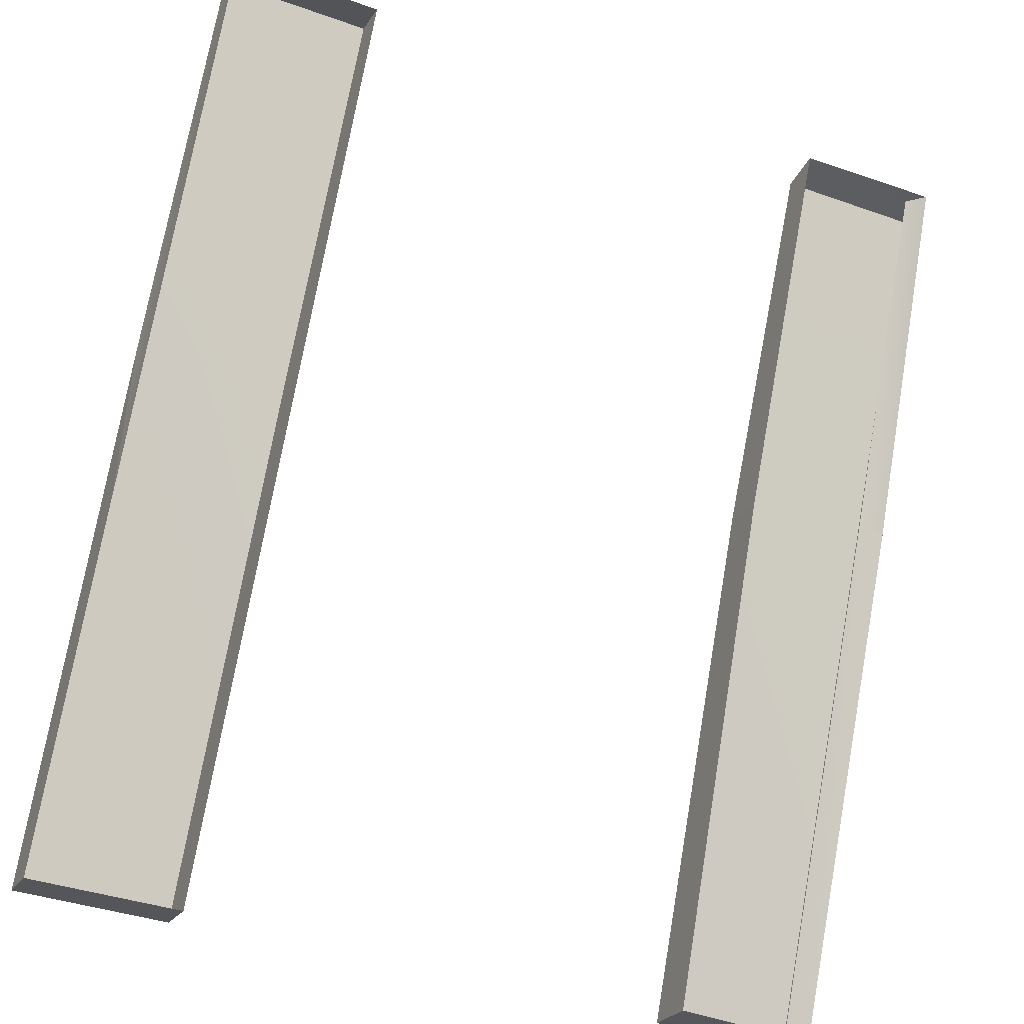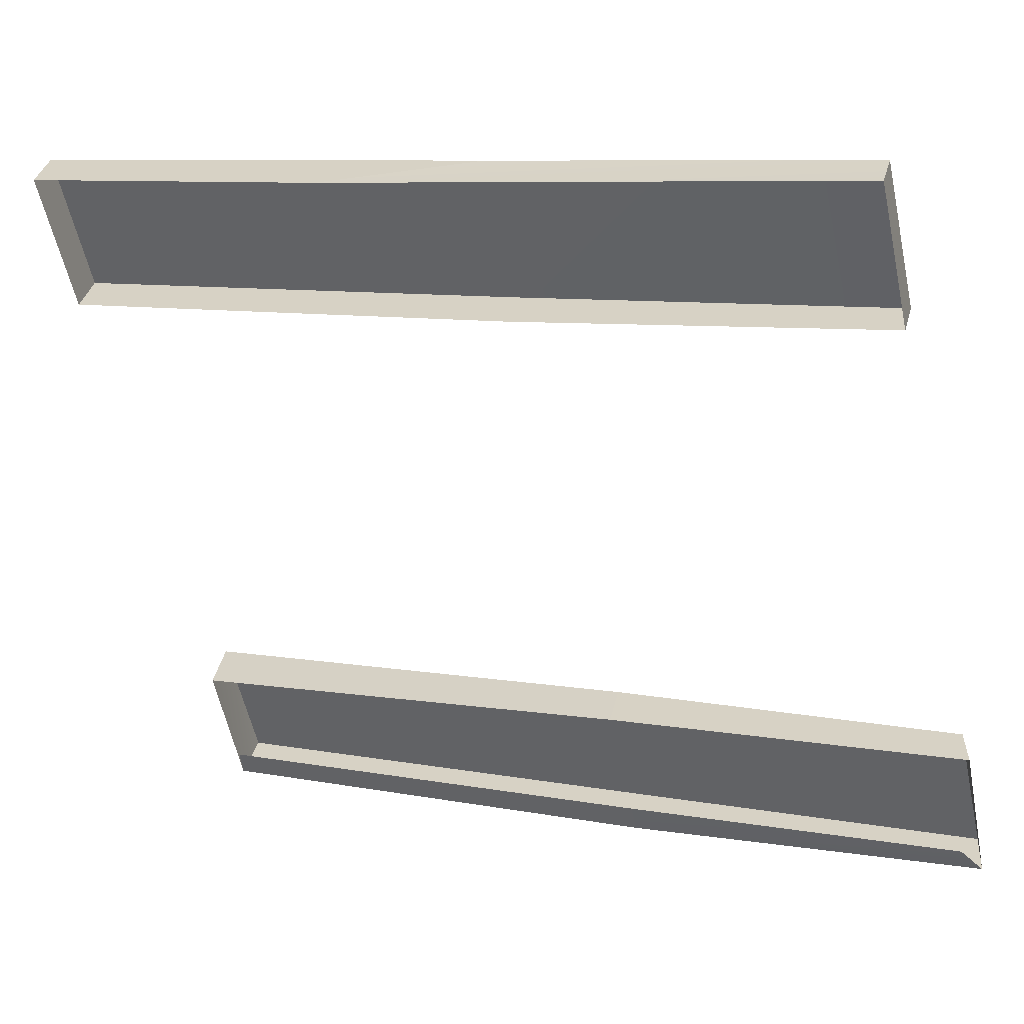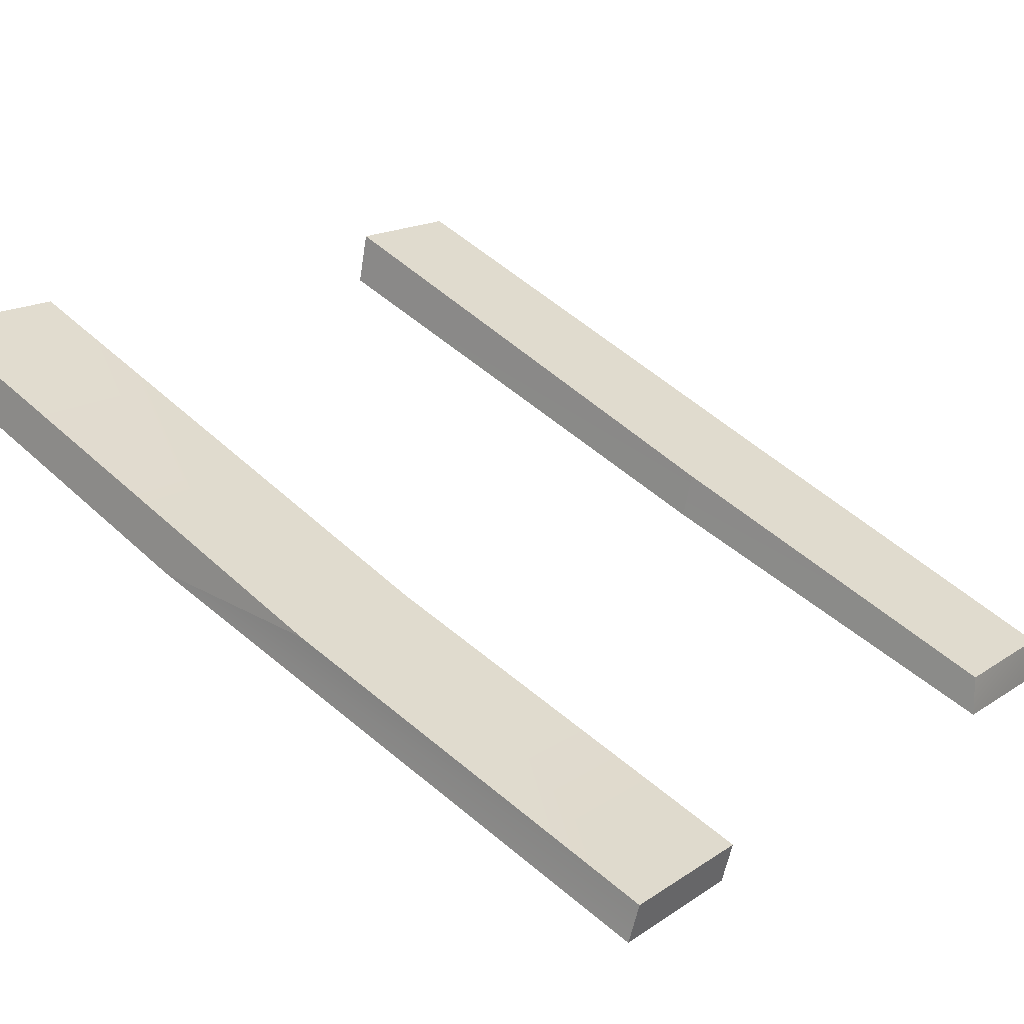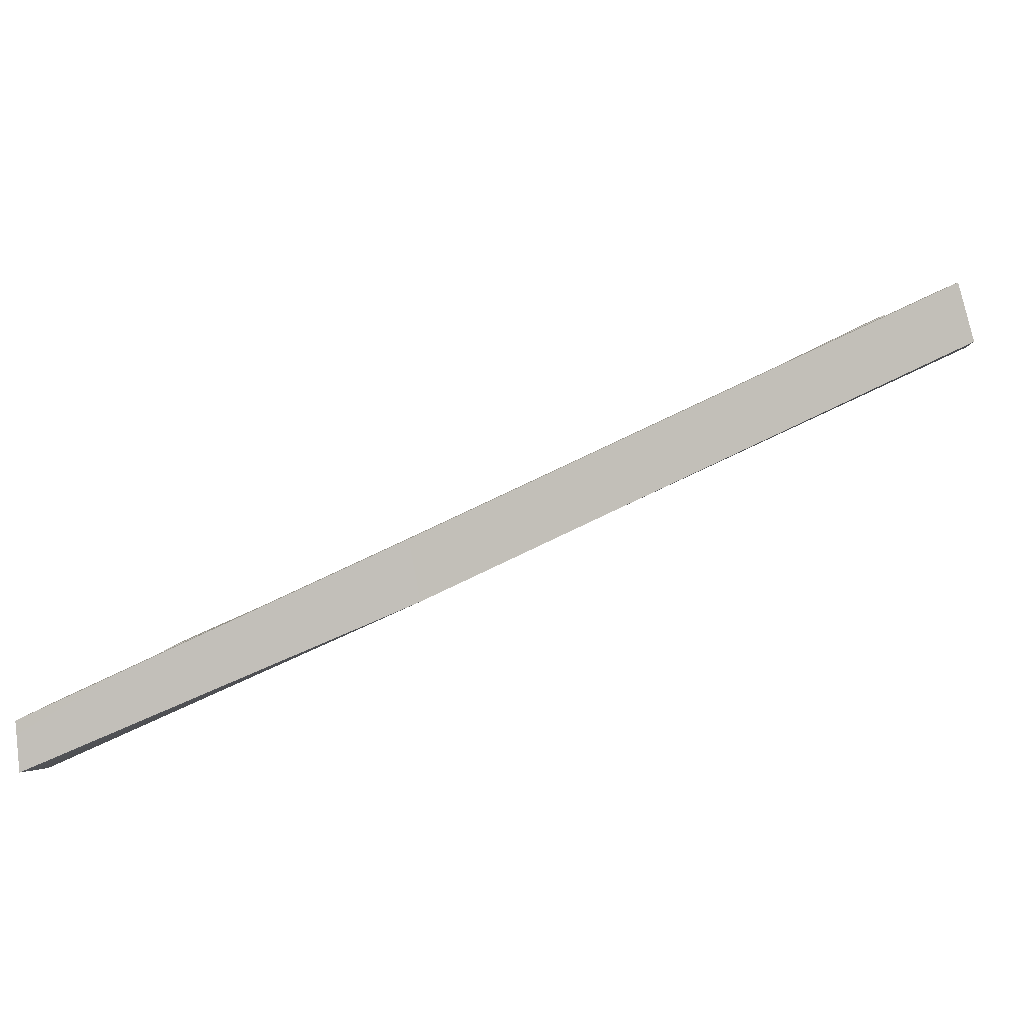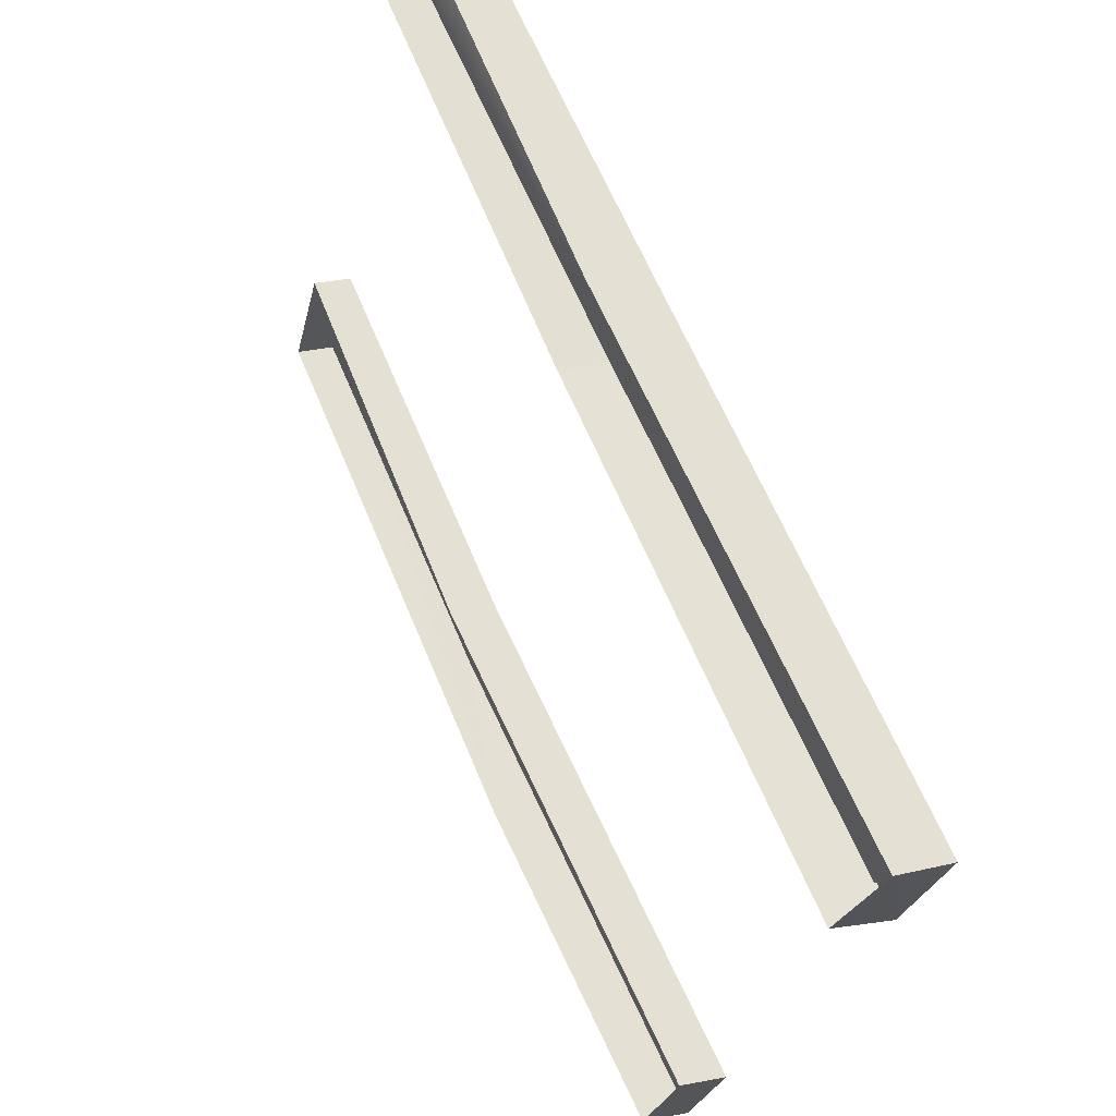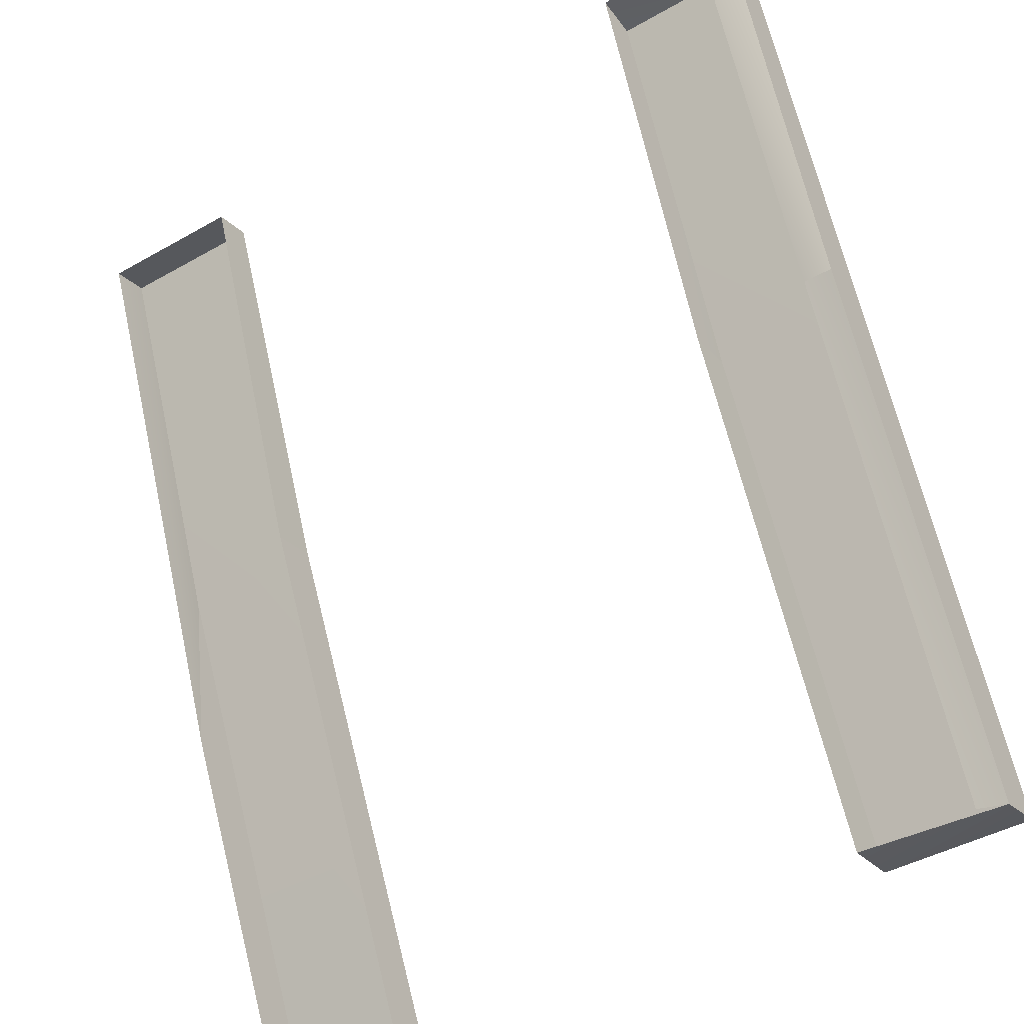
<metadata>
{"format":"obj","ext":"obj","renderer":"f3d","projection":"perspective","resolution":1024,"background":"white","views":[{"elev":-37.6,"azim":-24.5,"up":"+Z"},{"elev":-57.2,"azim":-77.6,"up":"+Y"},{"elev":16.3,"azim":-53.5,"up":"+Y"},{"elev":2.5,"azim":93.8,"up":"+Y"},{"elev":-25.2,"azim":78.3,"up":"+Z"},{"elev":-43.3,"azim":33.9,"up":"+Z"}]}
</metadata>
<code>
g Box21334
v 26.43 -6.277 67.88
v 45.04 -6.277 67.88
v 44.98 14.85 22.32
v 25.66 14.85 22.32
v 45.04 43.65 -39.17
v 26.43 43.65 -39.17
v -58.09 -6.837 68.96
v -38.79 -6.837 68.96
v -39.53 14 21.88
v -58.83 14 21.88
v -39.53 43.65 -39.16
v -58.83 43.65 -39.16
v 26.43 -11.7 67.91
v 45.04 -12.3 67.47
v 45.04 -6.277 67.88
v 26.43 -6.277 67.88
v 45.04 -12.3 67.47
v 44.98 7.725 20.95
v 44.98 14.85 22.32
v 45.04 -6.277 67.88
v 25.66 8.823 20.95
v 26.43 -11.7 67.91
v 26.43 -6.277 67.88
v 25.66 14.85 22.32
v 44.98 7.725 20.95
v 45.04 37.07 -40.99
v 45.04 43.65 -39.17
v 44.98 14.85 22.32
v 45.04 37.07 -40.99
v 26.43 36.51 -40.54
v 26.43 43.65 -39.17
v 45.04 43.65 -39.17
v 26.43 36.51 -40.54
v 25.66 8.823 20.95
v 25.66 14.85 22.32
v 26.43 43.65 -39.17
v -38.79 -11.72 67.59
v -39.53 8.019 20.51
v -39.53 14 21.88
v -38.79 -6.837 68.96
v -58.83 17.76 -0.0001221
v -58.09 -11.72 67.59
v -58.09 -6.837 68.96
v -58.83 14 21.88
v -39.53 8.019 20.51
v -39.53 37.65 -40.53
v -39.53 43.65 -39.16
v -39.53 14 21.88
v -39.53 37.65 -40.53
v -58.83 37.65 -40.53
v -58.83 43.65 -39.16
v -39.53 43.65 -39.16
v -58.83 37.65 -40.53
v -58.83 17.76 -0.0001221
v -58.83 14 21.88
v -58.83 43.65 -39.16
v 41.34 -12.3 65.06
v 41.29 7.725 20.95
v 44.98 7.725 20.95
v 45.04 -12.3 67.47
v 41.29 7.725 20.95
v 41.34 36.51 -40.54
v 45.04 37.07 -40.99
v 44.98 7.725 20.95
v -58.09 -11.72 67.59
v -38.79 -11.72 67.59
v -58.09 -6.837 68.96
v -38.79 -6.837 68.96
f 3 1 2
f 1 3 4
f 5 4 3
f 4 5 6
f 9 7 8
f 7 9 10
f 11 10 9
f 10 11 12
f 15 13 14
f 13 15 16
f 19 17 18
f 17 19 20
f 23 21 22
f 21 23 24
f 27 25 26
f 25 27 28
f 31 29 30
f 29 31 32
f 35 33 34
f 33 35 36
f 39 37 38
f 37 39 40
f 43 41 42
f 41 43 44
f 47 45 46
f 45 47 48
f 51 49 50
f 49 51 52
f 55 53 54
f 53 55 56
f 59 57 58
f 57 59 60
f 63 61 62
f 61 63 64
f 67 65 66
f 66 68 67

</code>
